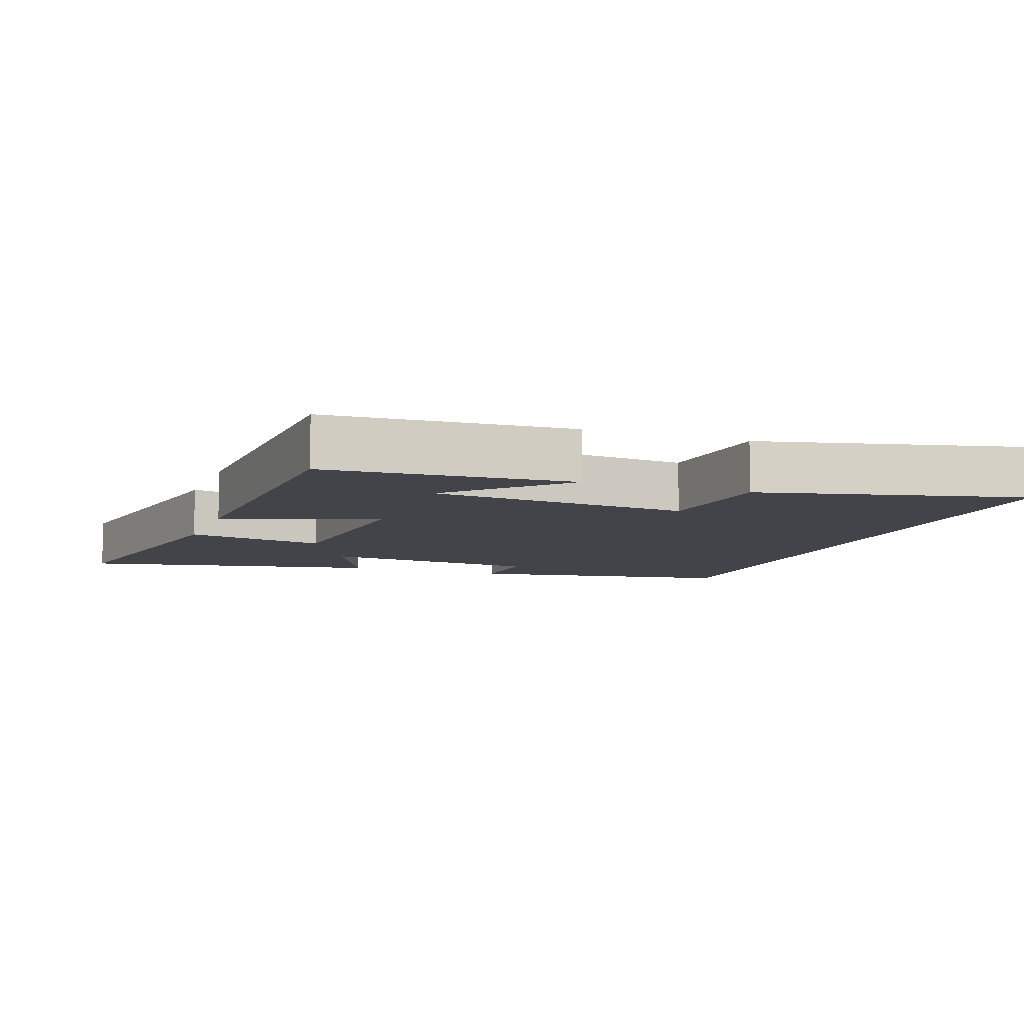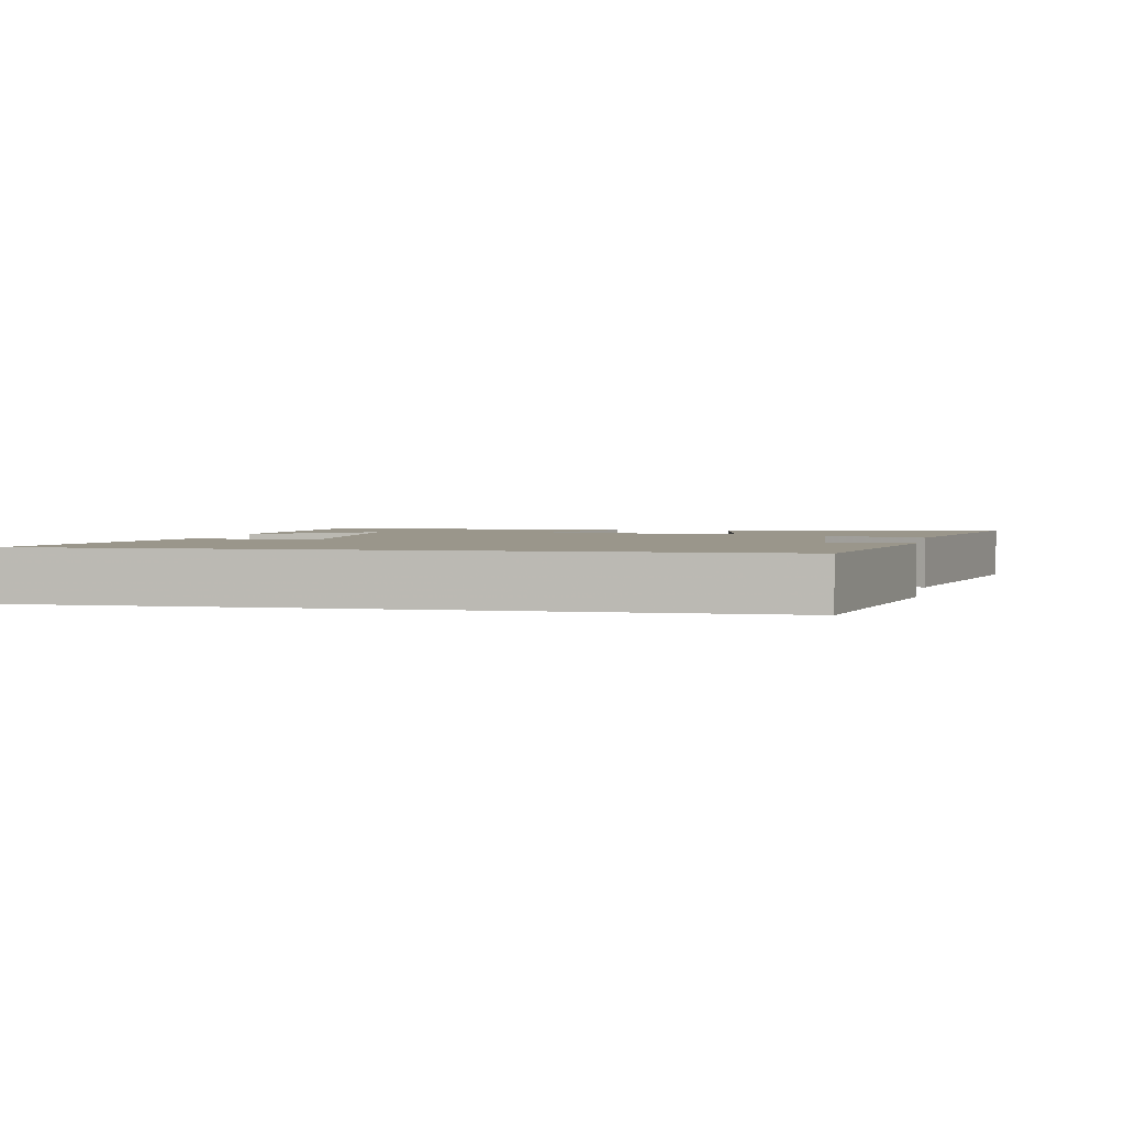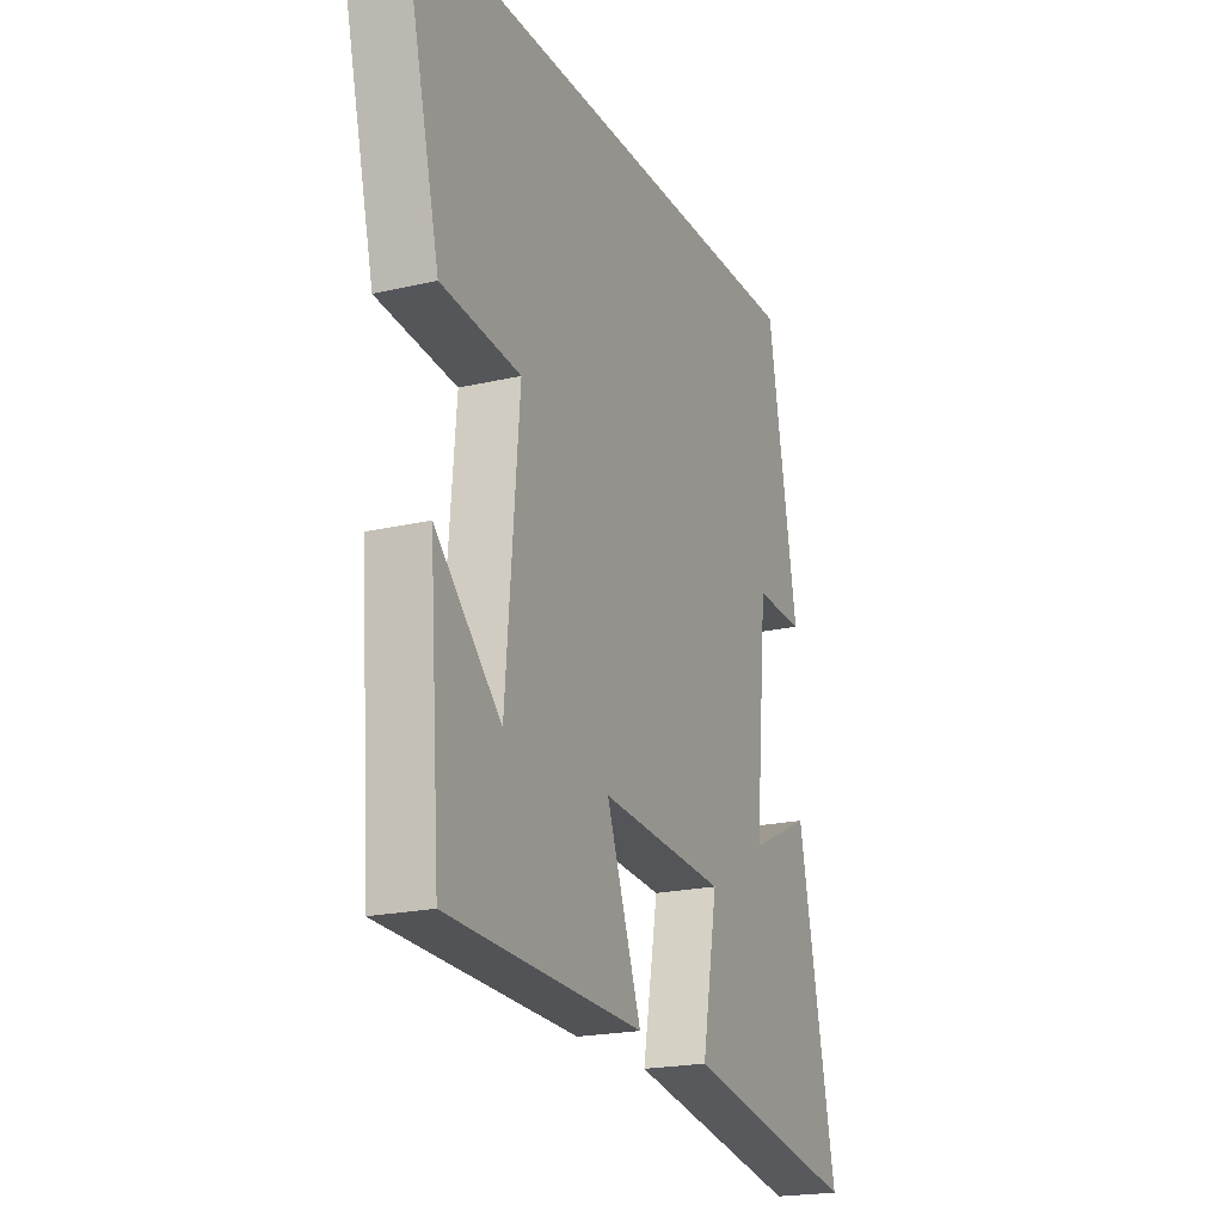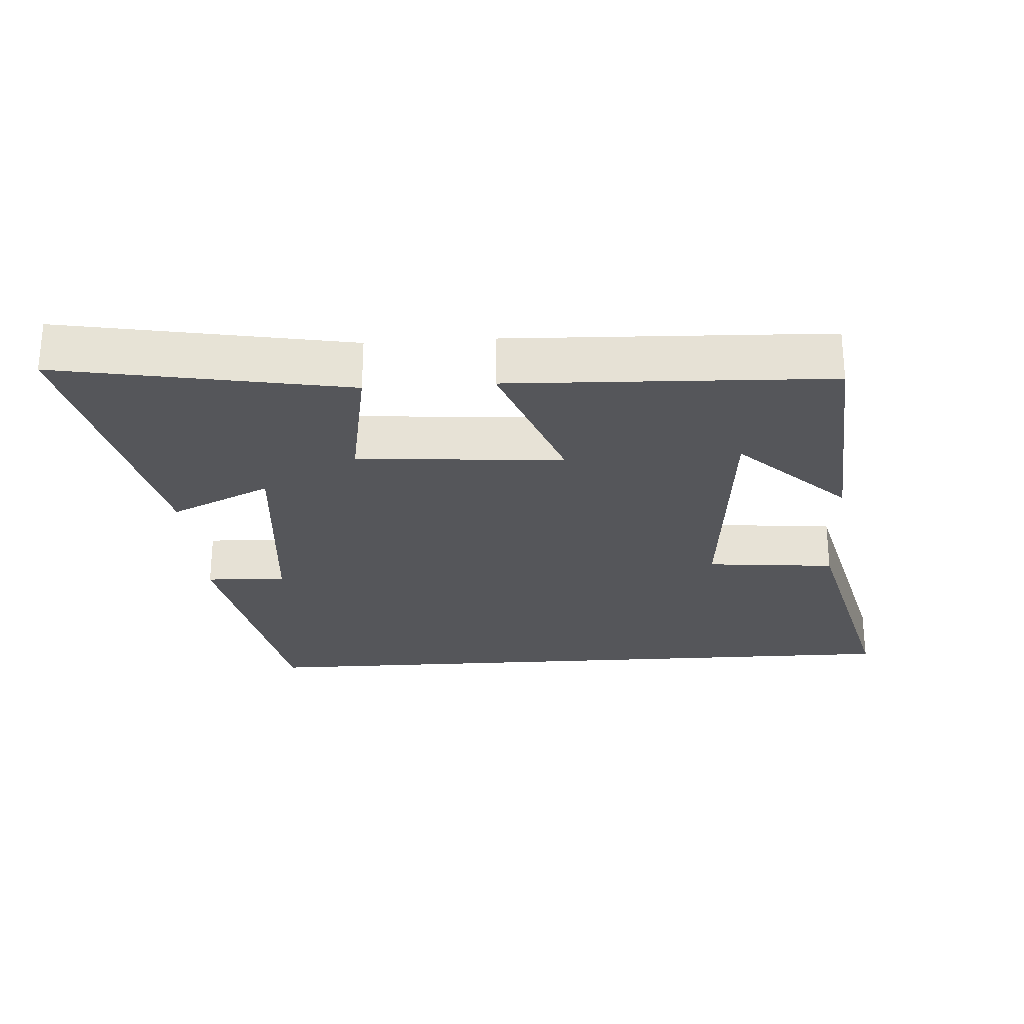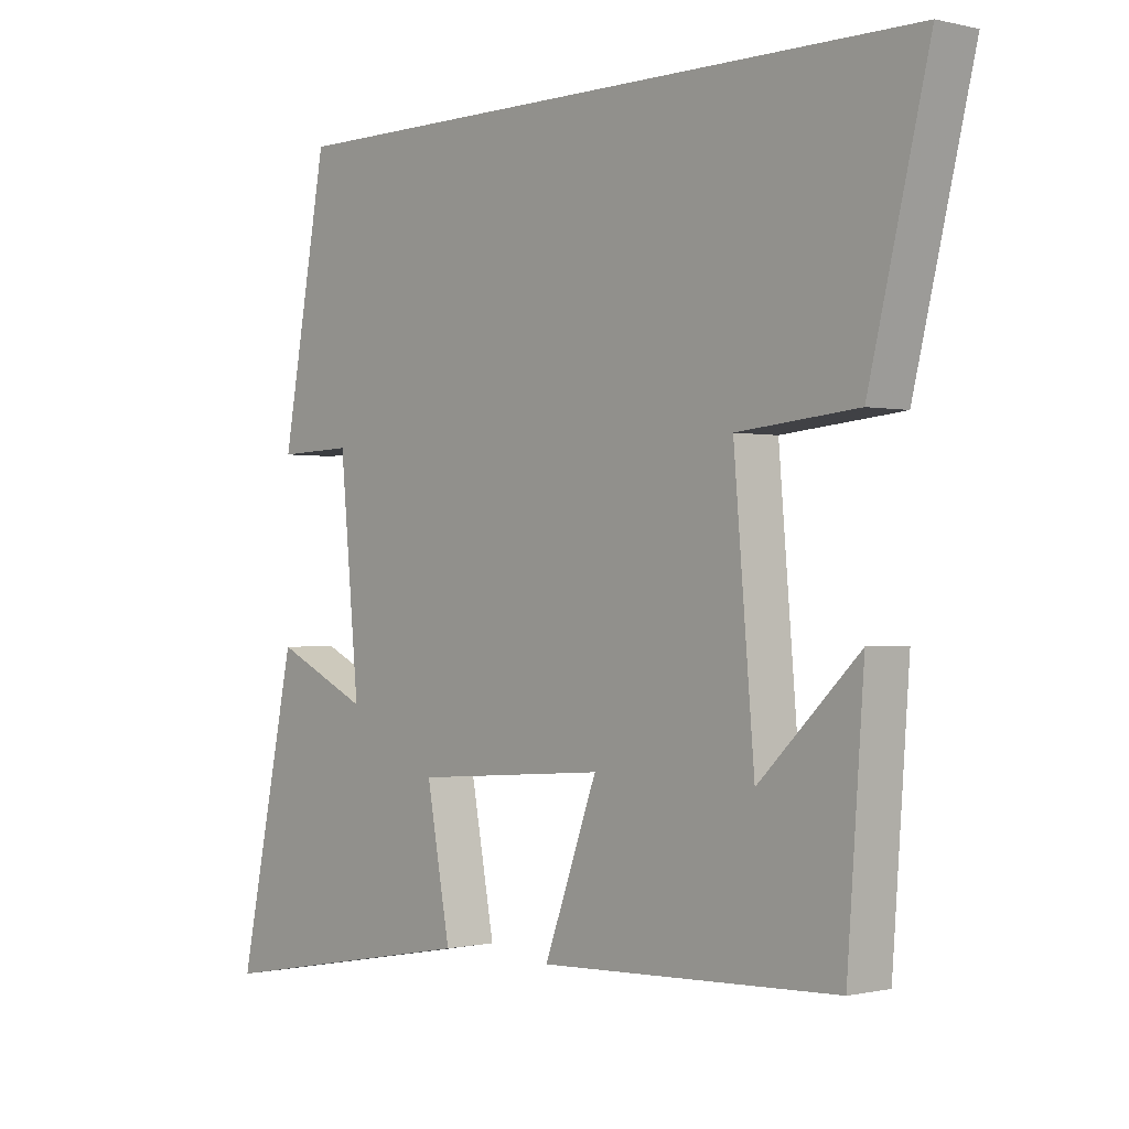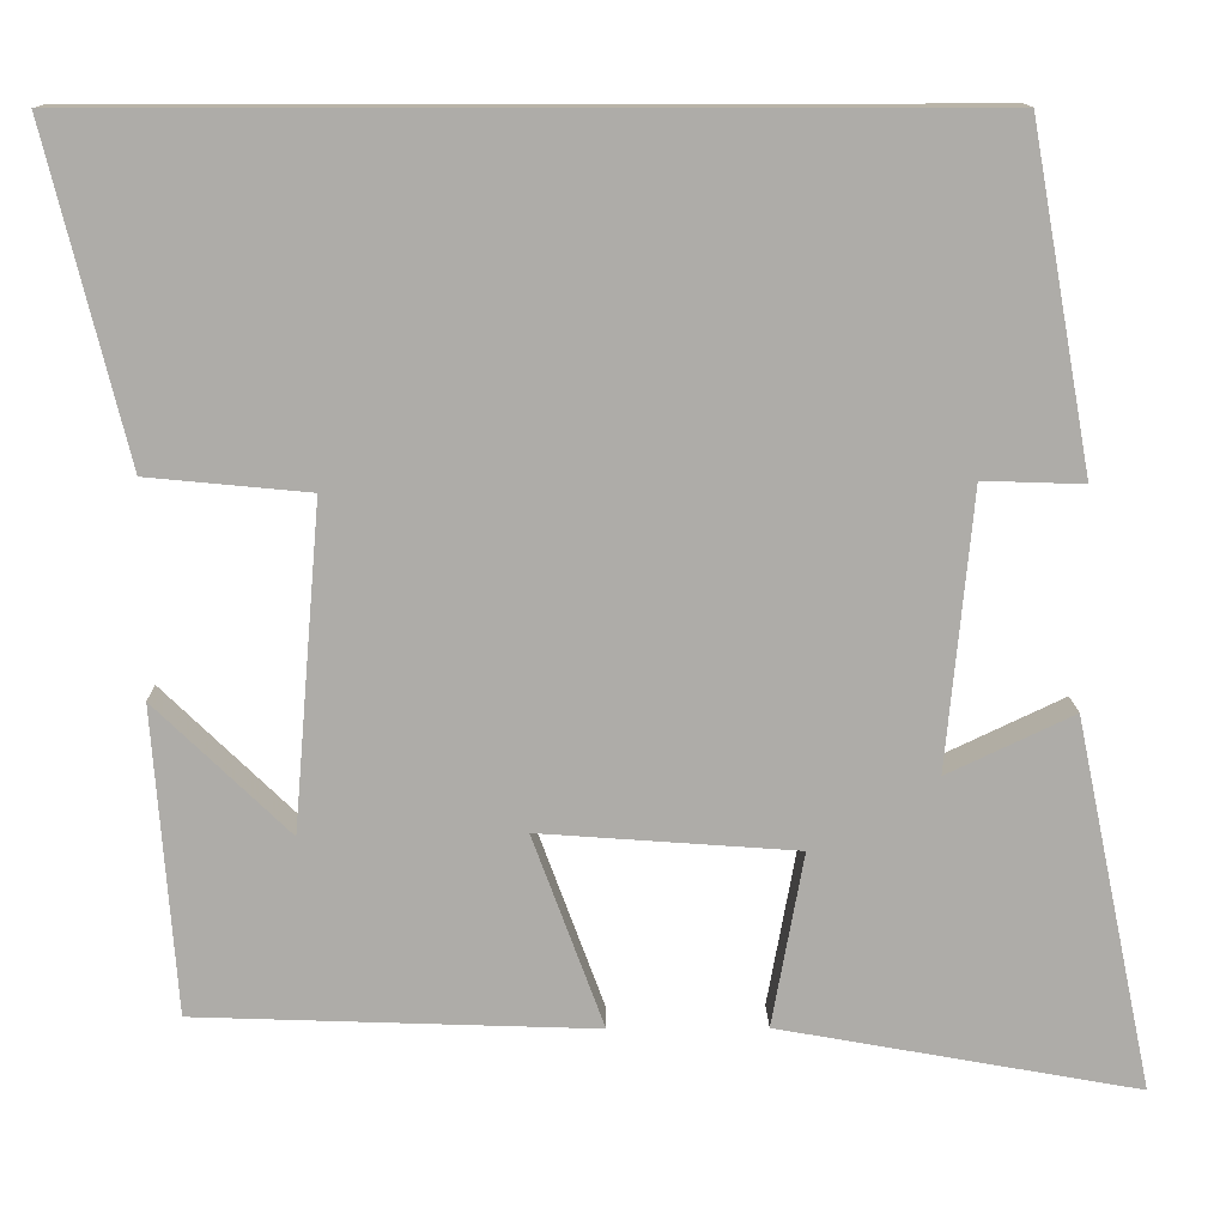
<metadata>
{"format":"obj","ext":"obj","renderer":"f3d","projection":"perspective","resolution":1024,"background":"white","views":[{"elev":-8.5,"azim":-110.3,"up":"+Y"},{"elev":2.3,"azim":12.1,"up":"+Y"},{"elev":-20.4,"azim":-66.9,"up":"+Z"},{"elev":-26.1,"azim":-176.3,"up":"+Y"},{"elev":-0.5,"azim":-131.7,"up":"+Z"},{"elev":13.3,"azim":-0.9,"up":"+Z"}]}
</metadata>
<code>
v 0.591 0.07 -0.576
v 0.171 0.07 -0.5
v 0.208 0.07 -0.296
v -0.092 0.07 -0.274
v -0.009 0.07 -0.5
v -0.474 0.07 -0.483
v -0.5 0.07 -0.125
v -0.344 0.07 -0.277
v -0.312 0.07 0.101
v -0.5 0.07 0.119
v -0.593 0.07 0.5
v 0.429 0.07 0.5
v 0.5 0.07 0.108
v 0.383 0.07 0.112
v 0.353 0.07 -0.212
v 0.5 0.07 -0.142
v 0.591 0 -0.576
v 0.171 0 -0.5
v 0.208 0 -0.296
v -0.092 0 -0.274
v -0.009 0 -0.5
v -0.474 0 -0.483
v -0.5 0 -0.125
v -0.344 0 -0.277
v -0.312 0 0.101
v -0.5 0 0.119
v -0.593 0 0.5
v 0.429 0 0.5
v 0.5 0 0.108
v 0.383 0 0.112
v 0.353 0 -0.212
v 0.5 0 -0.142
f 15 16 1 2
f 14 15 2 3
f 11 12 13 14
f 9 10 11 14
f 8 9 14
f 6 7 8
f 4 5 6 8
f 4 8 14
f 3 4 14
f 18 17 32 31
f 19 18 31 30
f 30 29 28 27
f 30 27 26 25
f 30 25 24
f 24 23 22
f 24 22 21 20
f 30 24 20
f 30 20 19
f 1 17 18 2
f 2 18 19 3
f 3 19 20 4
f 4 20 21 5
f 5 21 22 6
f 6 22 23 7
f 7 23 24 8
f 8 24 25 9
f 9 25 26 10
f 10 26 27 11
f 11 27 28 12
f 12 28 29 13
f 13 29 30 14
f 14 30 31 15
f 15 31 32 16
f 16 32 17 1

</code>
